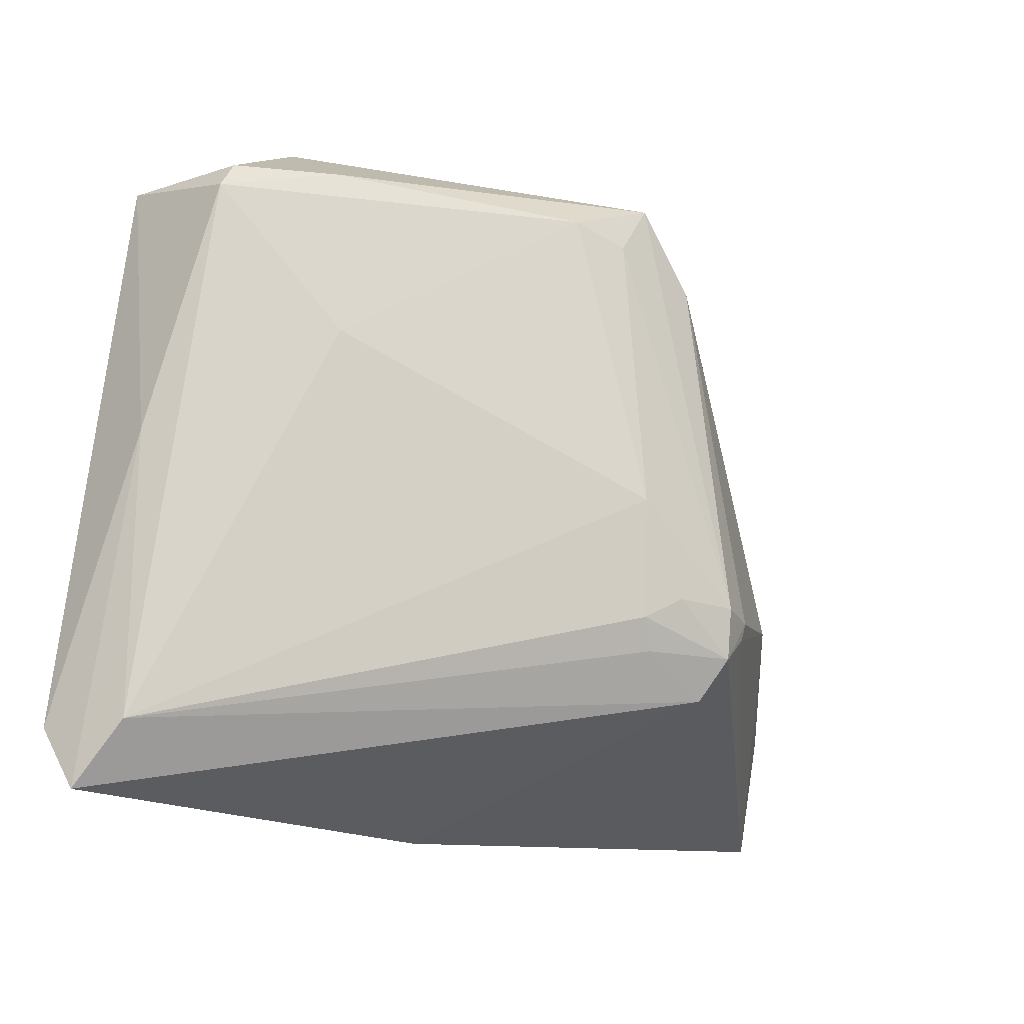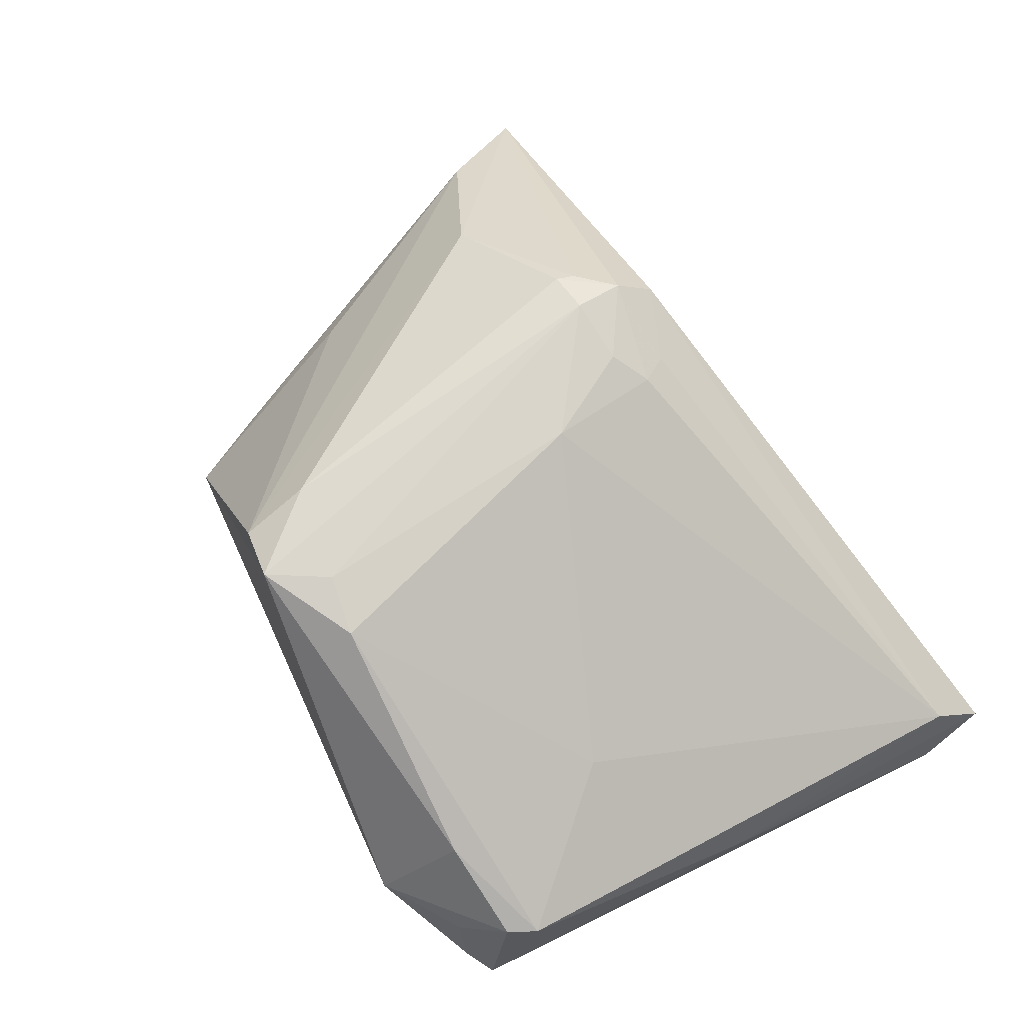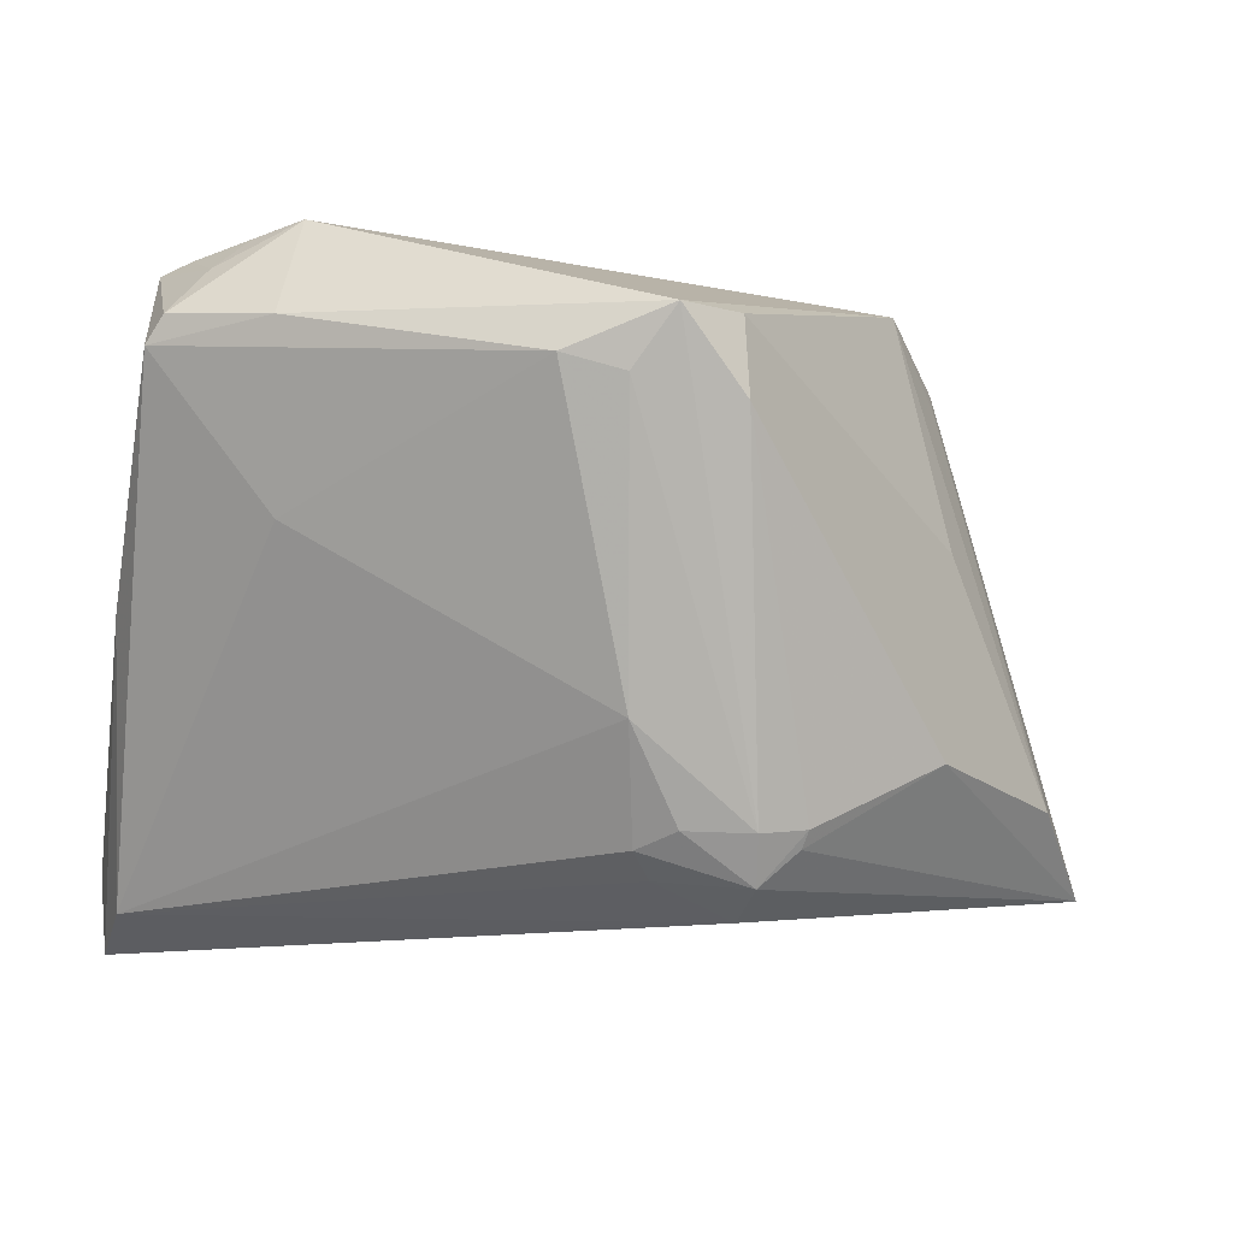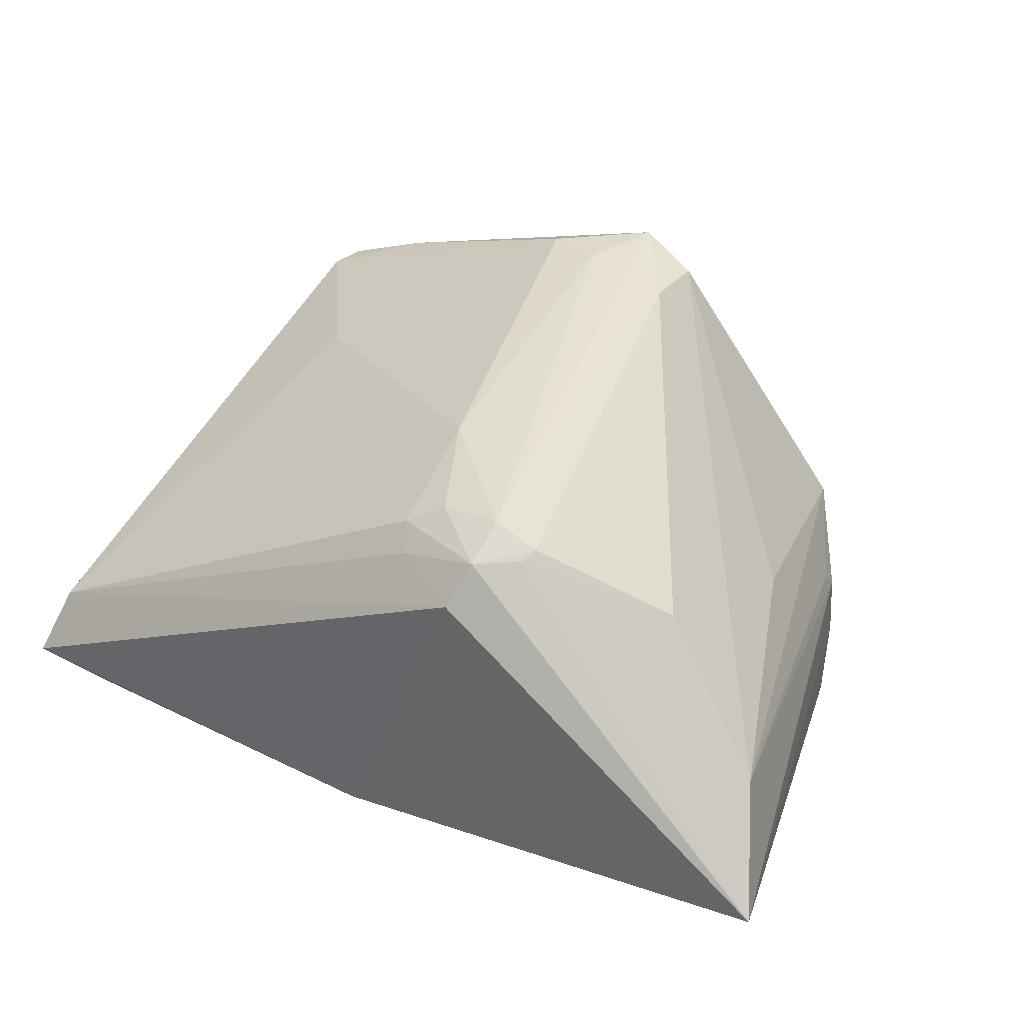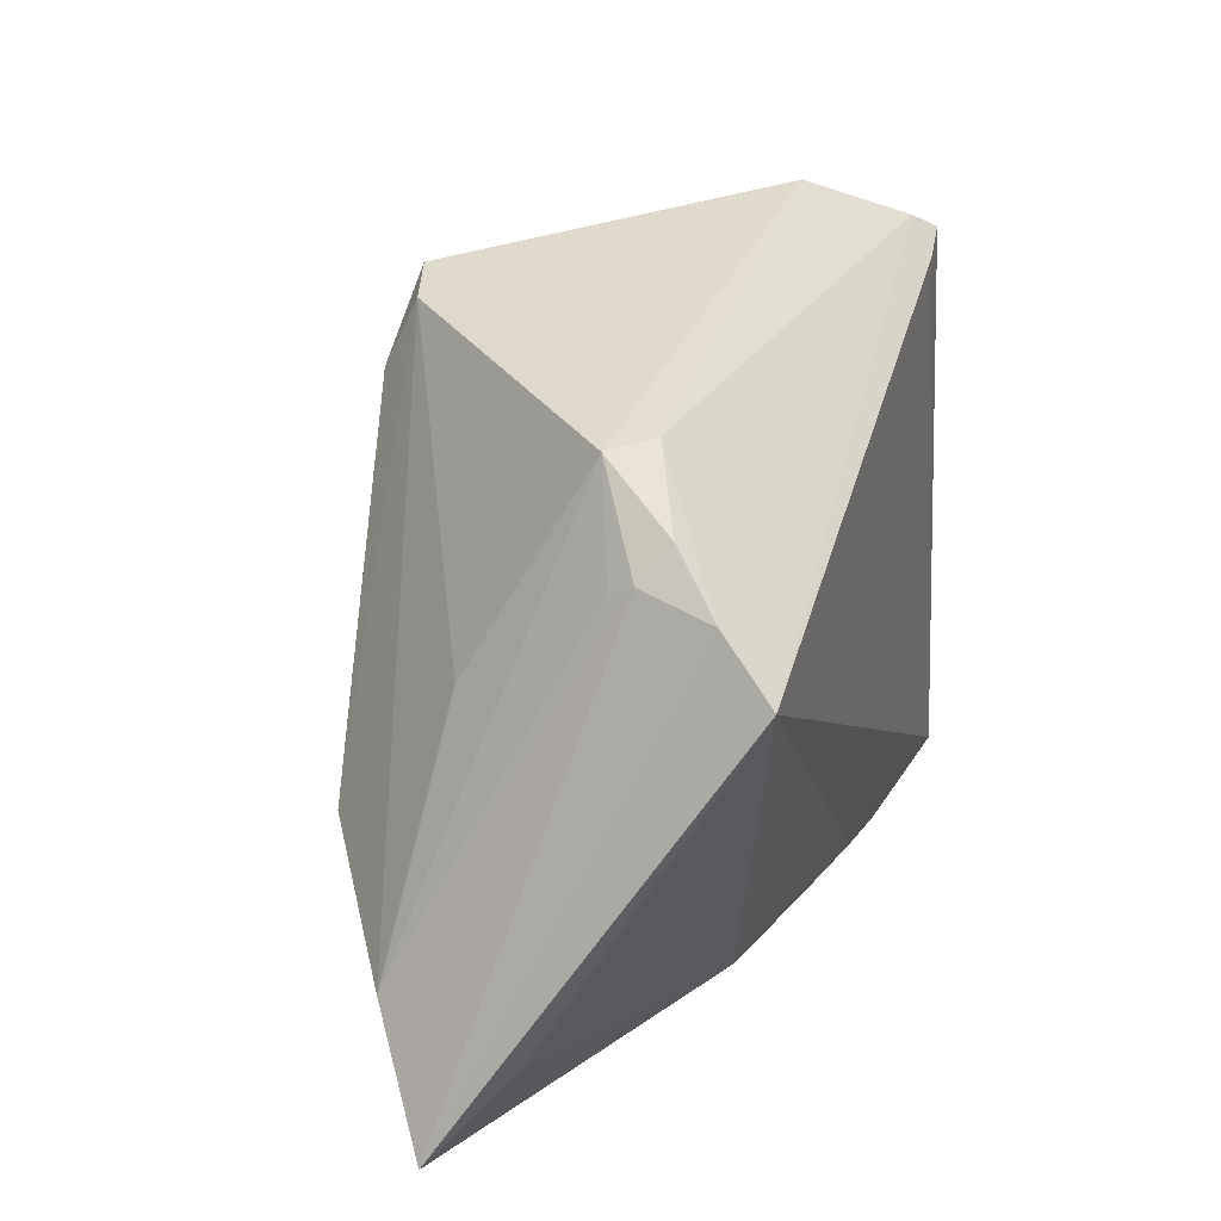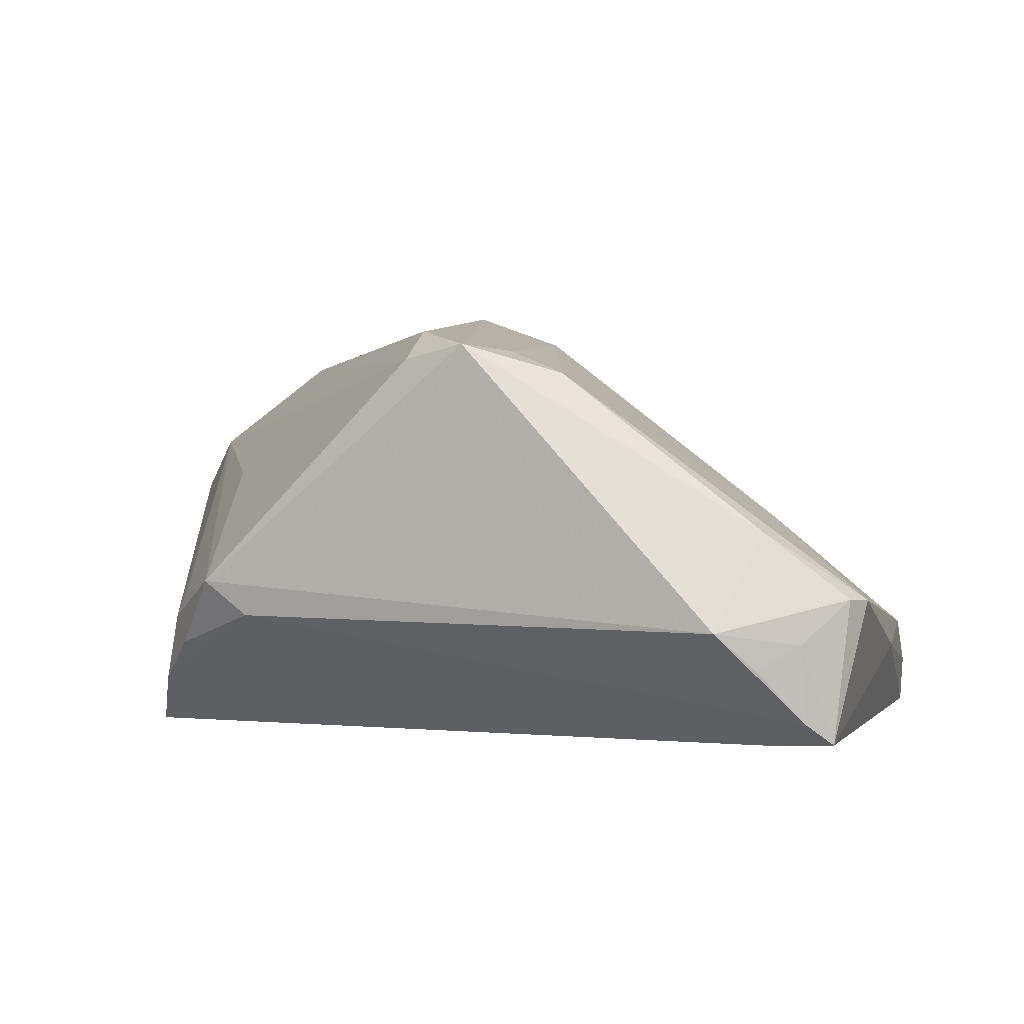
<metadata>
{"format":"obj","ext":"obj","renderer":"f3d","projection":"perspective","resolution":1024,"background":"white","views":[{"elev":-17.1,"azim":-57.3,"up":"+Y"},{"elev":58.5,"azim":-125.6,"up":"+Z"},{"elev":16.1,"azim":-16.6,"up":"+Y"},{"elev":61.2,"azim":29.3,"up":"+Z"},{"elev":21.0,"azim":105.3,"up":"+Y"},{"elev":0.1,"azim":-171.3,"up":"+Z"}]}
</metadata>
<code>
v 0.03965 0.02305 -0.0169
v -0.004623 0.03091 0.01993
v -0.001152 -0.04231 -0.01419
v 0.0419 0.01914 -0.01375
v 0.005781 -0.02698 0.02375
v -0.05402 -0.03479 -0.02812
v -0.005672 -0.003738 0.02325
v -0.04403 0.03476 -0.02768
v 0.0004282 0.03773 0.02037
v 0.04395 0.01679 -0.02214
v -0.05465 -0.04231 -0.02277
v 0.01245 -0.01619 0.02711
v 0.04725 -0.02388 0.0107
v -0.04074 0.0367 -0.02511
v 0.01169 -0.01837 0.02693
v -0.002956 -0.02209 0.02181
v -0.03766 0.03263 -0.02812
v 0.03685 0.005469 0.005496
v -0.04284 -0.04187 -0.02292
v -0.05174 -0.0003855 -0.01785
v -0.01822 -0.04167 -0.0184
v -0.0008974 -0.01555 0.02523
v 0.02956 0.02984 -0.01301
v 0.007658 0.03577 0.01867
v 0.00657 -0.01559 0.02812
v -0.05364 -0.03491 -0.01648
v -0.03018 0.04231 -0.01413
v -0.03505 0.03983 -0.0186
v -0.004962 -0.0183 0.02239
v -0.04354 0.02516 -0.02798
v -0.01122 0.03272 0.01704
v 0.04107 0.01797 -0.01091
v 0.04645 0.01004 -0.02812
v 0.05465 -0.03794 0.004194
v -0.02812 -0.03873 -0.02258
v -0.04017 0.03724 -0.01569
v -0.03666 0.01331 -0.0007298
v -0.03567 0.03446 -0.002344
v -0.04806 0.03036 -0.01056
v -0.04595 0.03363 -0.01036
v 0.006663 -0.02192 0.02748
v 0.03016 -0.01297 0.02082
v 0.04889 -0.02885 -0.004508
v 0.006968 0.02783 0.02275
v 0.03492 0.02952 -0.008709
f 43 33 34
f 34 3 43
f 43 3 33
f 6 33 35
f 33 3 35
f 5 3 34
f 17 33 6
f 33 17 14
f 14 17 8
f 20 8 6
f 20 39 8
f 20 26 39
f 6 8 30
f 30 17 6
f 8 17 30
f 27 14 28
f 36 14 8
f 36 28 14
f 27 28 36
f 3 5 11
f 5 26 11
f 11 20 6
f 26 20 11
f 34 42 15
f 13 42 34
f 13 45 18
f 18 45 24
f 24 13 18
f 24 44 42
f 42 13 24
f 23 14 27
f 27 45 23
f 4 13 34
f 39 26 37
f 3 11 19
f 6 35 19
f 19 11 6
f 12 44 25
f 42 44 12
f 12 15 42
f 9 45 27
f 9 24 45
f 44 24 9
f 25 44 9
f 1 23 45
f 45 4 1
f 45 13 32
f 32 4 45
f 13 4 32
f 16 26 5
f 16 29 26
f 21 35 3
f 3 19 21
f 21 19 35
f 38 9 27
f 10 1 4
f 34 33 10
f 10 4 34
f 23 1 10
f 33 14 10
f 14 23 10
f 41 16 5
f 29 16 41
f 41 22 29
f 25 22 41
f 41 12 25
f 15 12 41
f 41 5 34
f 34 15 41
f 39 38 40
f 40 38 27
f 8 39 40
f 40 36 8
f 27 36 40
f 39 37 31
f 31 38 39
f 9 38 31
f 7 31 37
f 29 22 7
f 7 37 26
f 26 29 7
f 7 22 25
f 9 31 2
f 31 7 2
f 25 9 2
f 2 7 25

</code>
